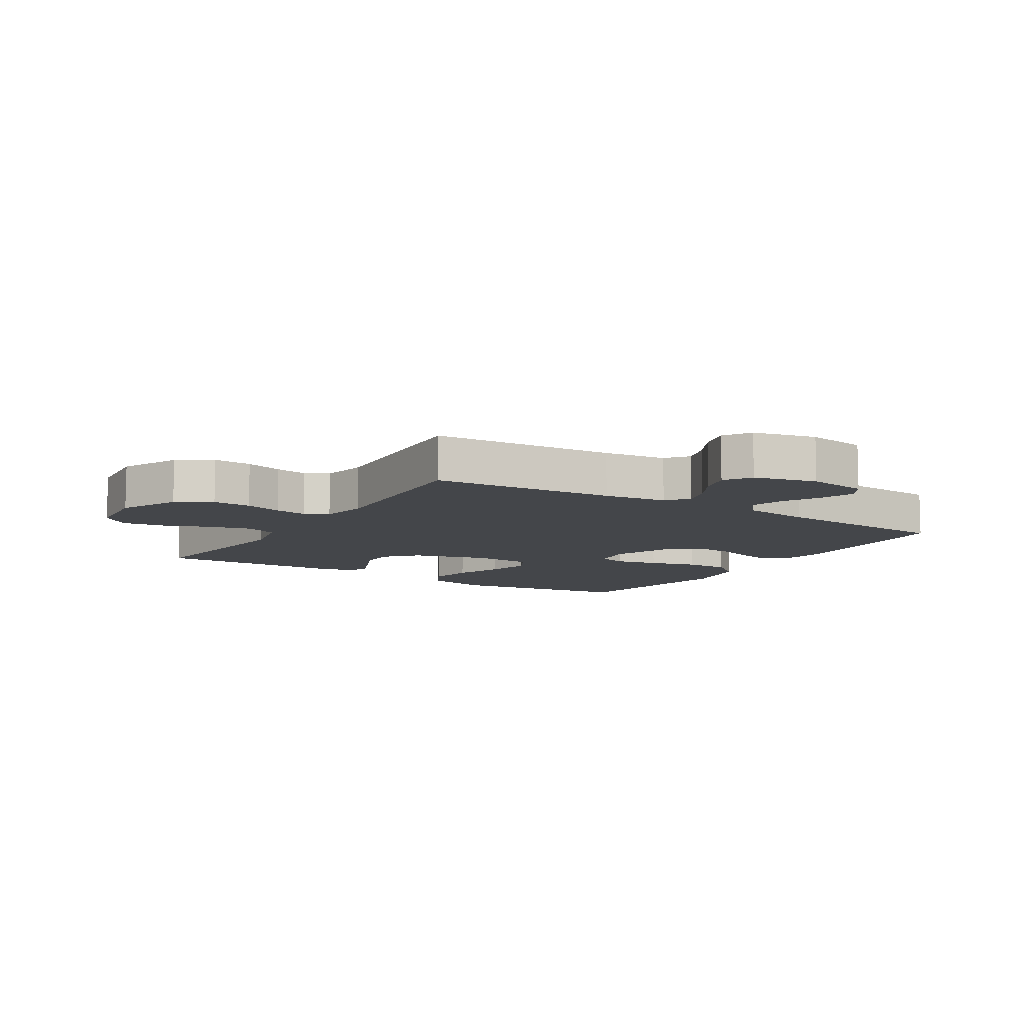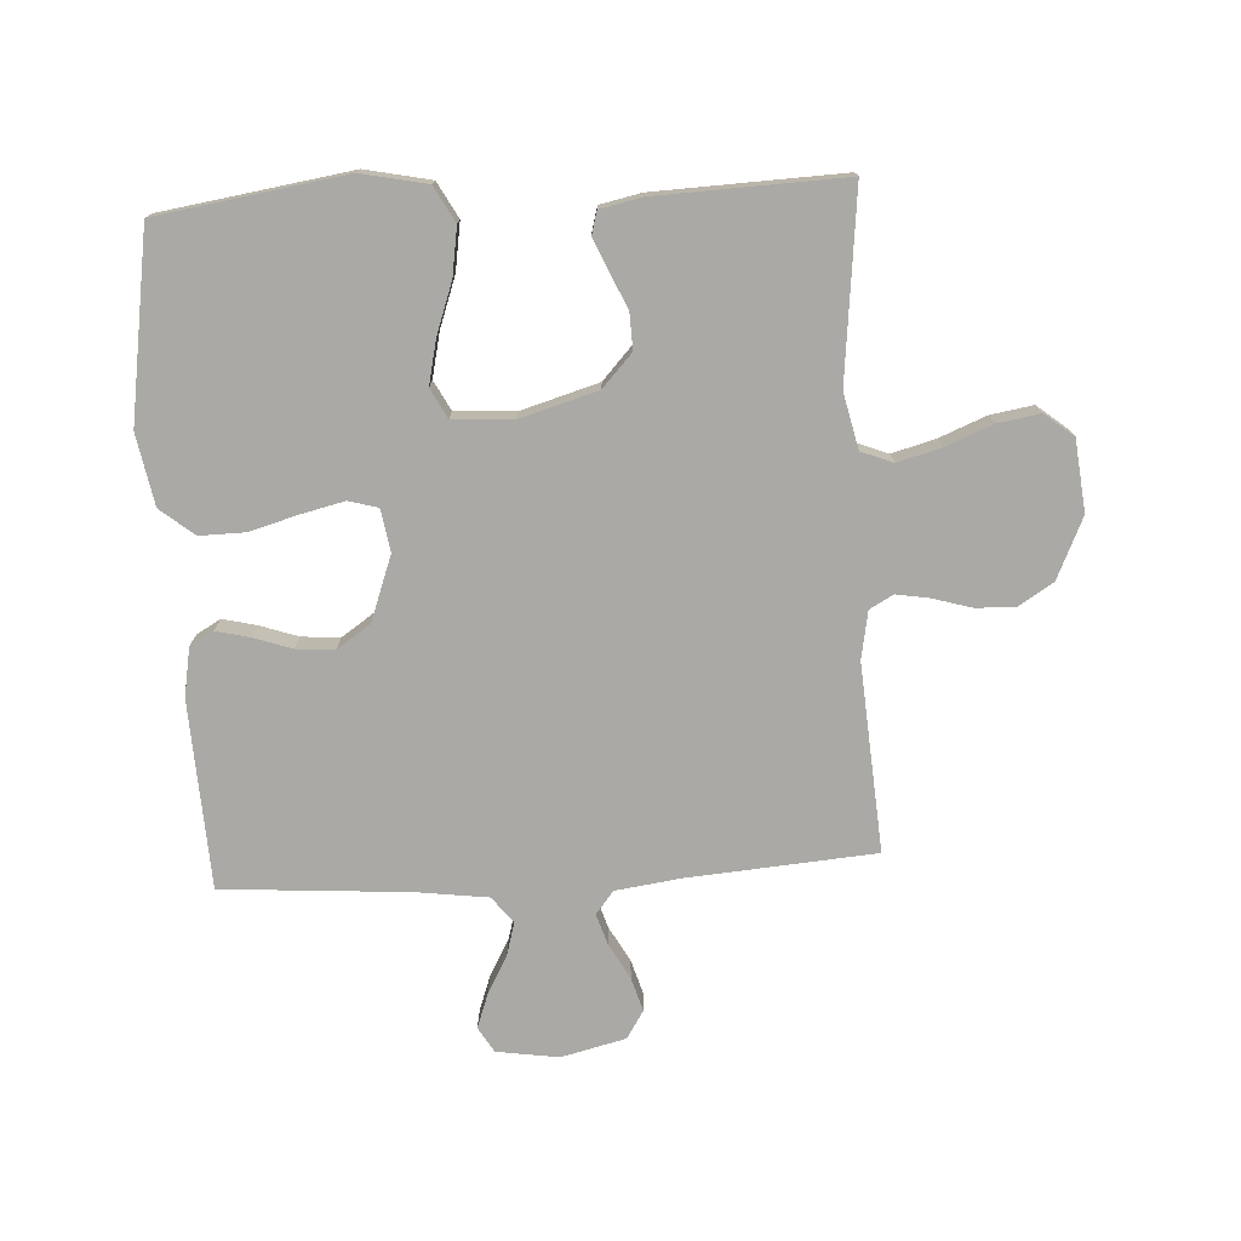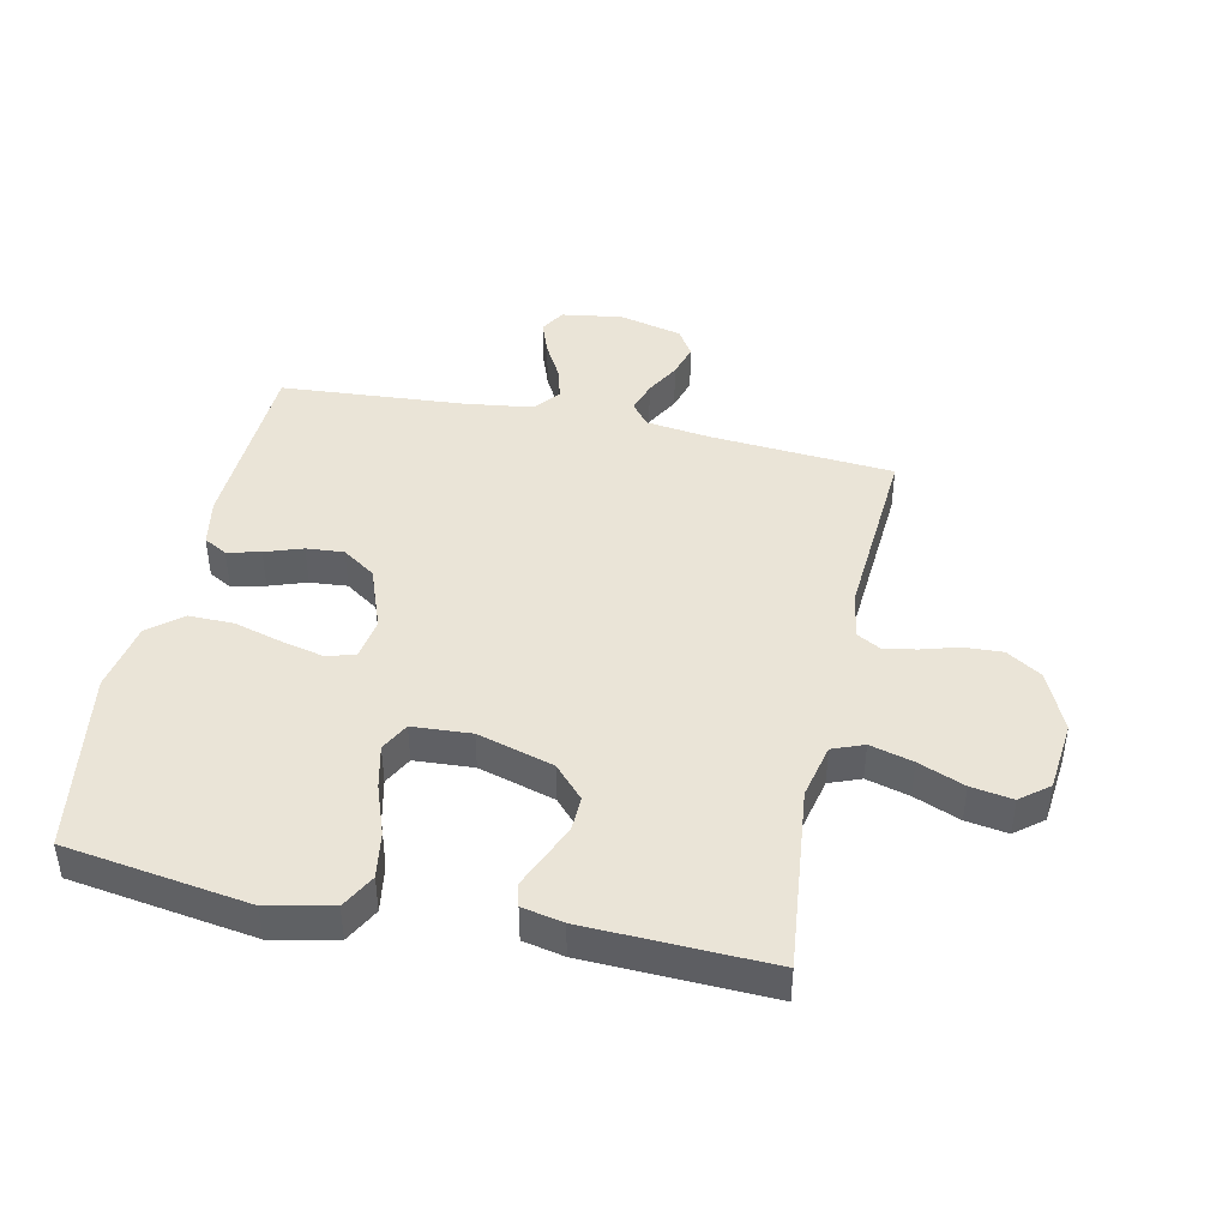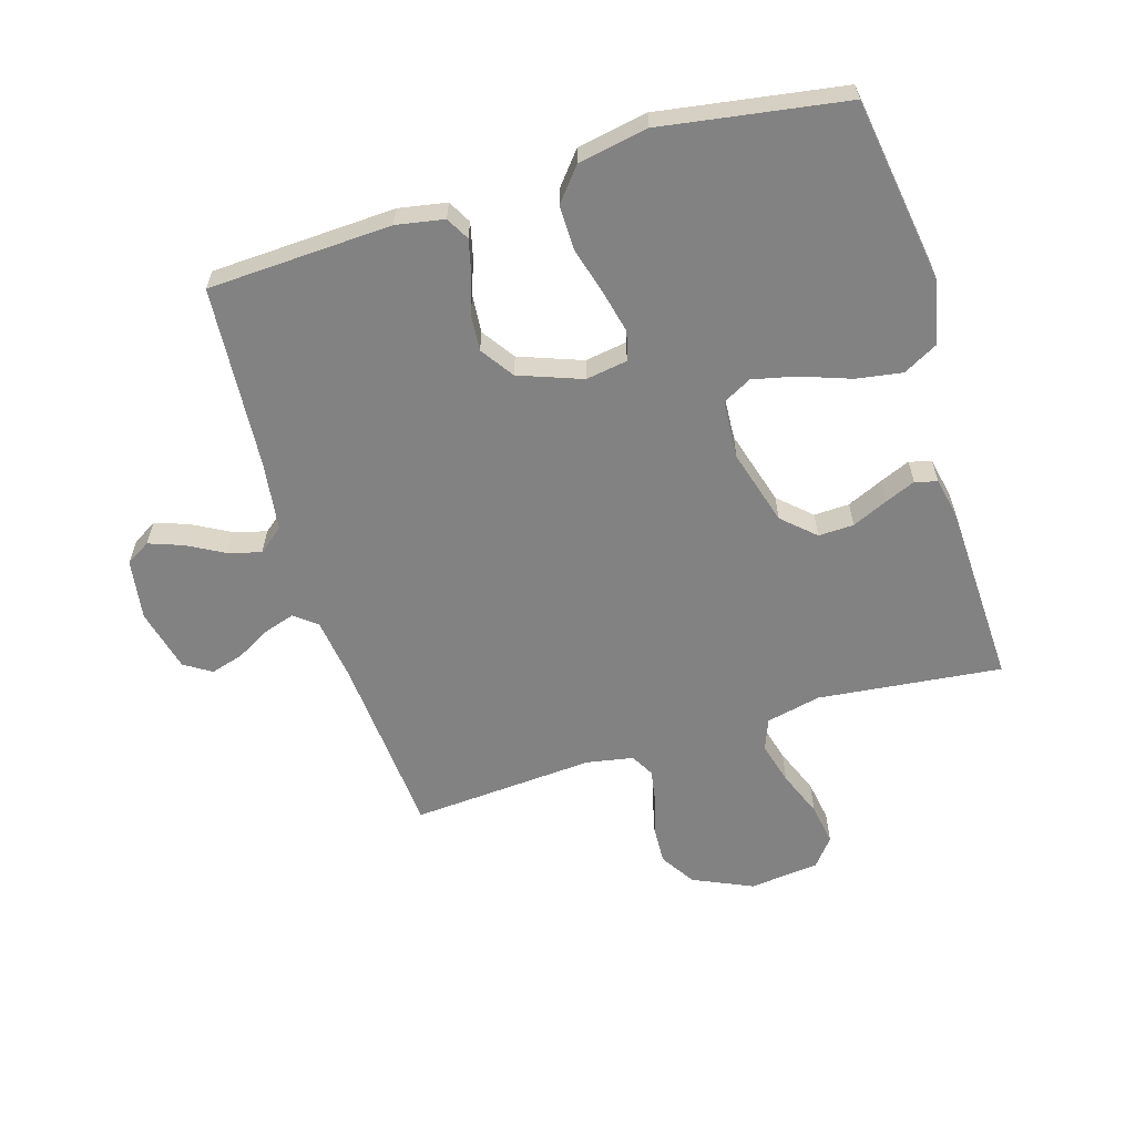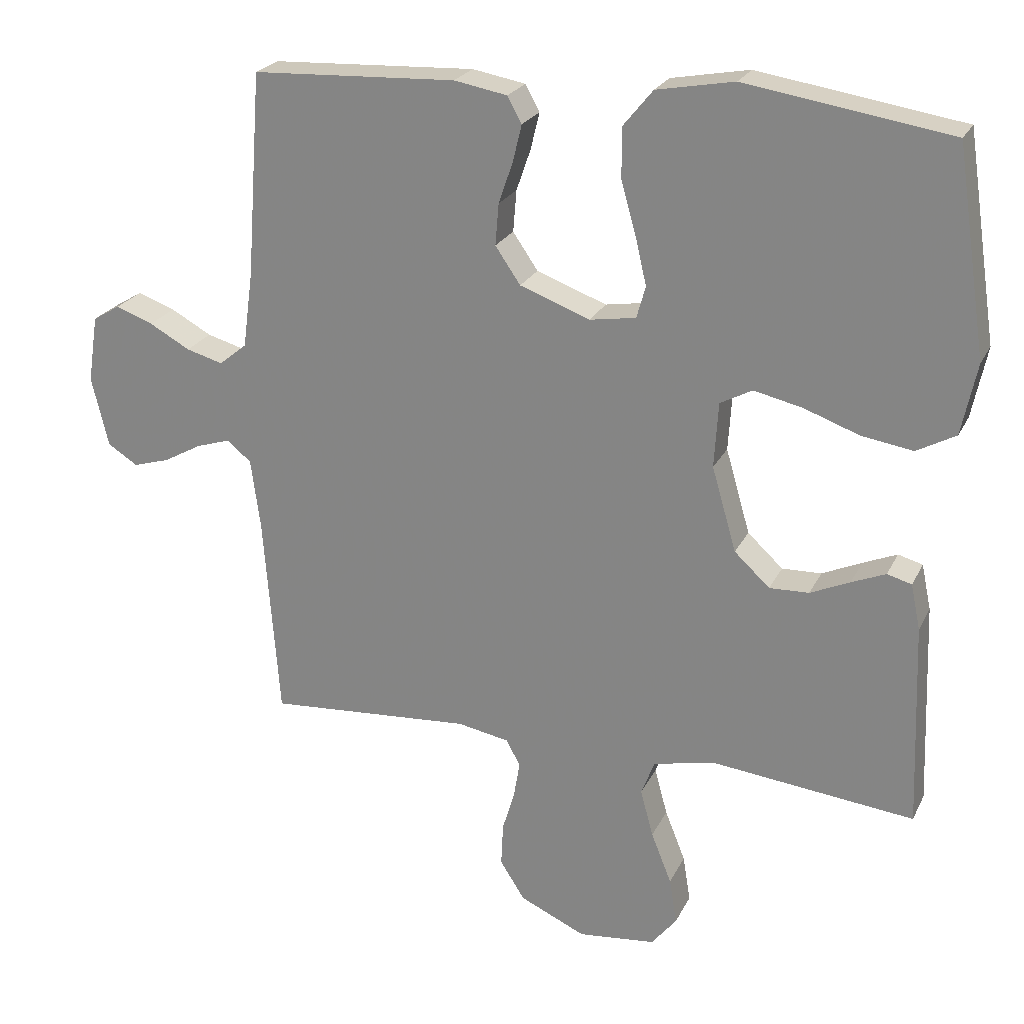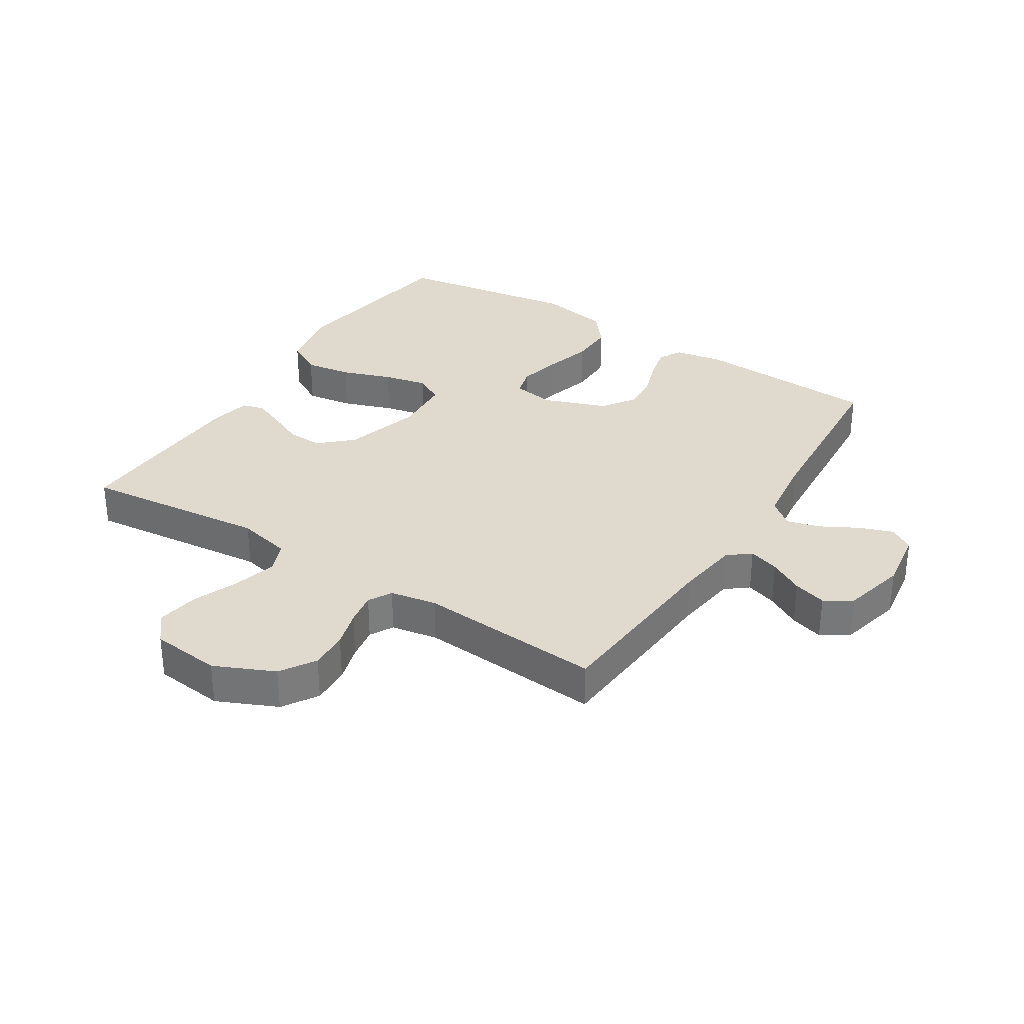
<metadata>
{"format":"obj","ext":"obj","renderer":"f3d","projection":"perspective","resolution":1024,"background":"white","views":[{"elev":-9.4,"azim":-122.2,"up":"+Y"},{"elev":-75.4,"azim":93.3,"up":"+Y"},{"elev":43.6,"azim":102.1,"up":"+Y"},{"elev":-60.7,"azim":16.9,"up":"+Y"},{"elev":23.4,"azim":20.8,"up":"+Z"},{"elev":32.6,"azim":-147.5,"up":"+Y"}]}
</metadata>
<code>
v -0.5 0.07 0.5
v -0.2 0.07 0.514
v -0.122 0.07 0.5
v -0.101 0.07 0.462
v -0.114 0.07 0.408
v -0.135 0.07 0.347
v -0.14 0.07 0.286
v -0.103 0.07 0.232
v 0 0.07 0.194
v 0.068 0.07 0.205
v 0.081 0.07 0.252
v 0.065 0.07 0.321
v 0.043 0.07 0.399
v 0.042 0.07 0.472
v 0.086 0.07 0.526
v 0.2 0.07 0.547
v 0.5 0.07 0.5
v 0.545 0.07 0.2
v 0.523 0.07 0.095
v 0.466 0.07 0.064
v 0.39 0.07 0.076
v 0.309 0.07 0.105
v 0.238 0.07 0.121
v 0.191 0.07 0.096
v 0.185 0.07 0
v 0.221 0.07 -0.124
v 0.273 0.07 -0.172
v 0.331 0.07 -0.17
v 0.389 0.07 -0.144
v 0.439 0.07 -0.123
v 0.475 0.07 -0.133
v 0.489 0.07 -0.2
v 0.5 0.07 -0.5
v 0.2 0.07 -0.467
v 0.111 0.07 -0.487
v 0.091 0.07 -0.538
v 0.11 0.07 -0.608
v 0.14 0.07 -0.683
v 0.151 0.07 -0.751
v 0.114 0.07 -0.797
v 0 0.07 -0.809
v -0.097 0.07 -0.765
v -0.133 0.07 -0.708
v -0.13 0.07 -0.645
v -0.112 0.07 -0.584
v -0.103 0.07 -0.531
v -0.124 0.07 -0.493
v -0.2 0.07 -0.479
v -0.5 0.07 -0.5
v -0.523 0.07 -0.2
v -0.537 0.07 -0.097
v -0.573 0.07 -0.068
v -0.623 0.07 -0.084
v -0.679 0.07 -0.115
v -0.733 0.07 -0.131
v -0.777 0.07 -0.103
v -0.802 0.07 0
v -0.787 0.07 0.099
v -0.747 0.07 0.123
v -0.692 0.07 0.103
v -0.632 0.07 0.07
v -0.578 0.07 0.055
v -0.537 0.07 0.088
v -0.522 0.07 0.2
v -0.5 0 0.5
v -0.2 0 0.514
v -0.122 0 0.5
v -0.101 0 0.462
v -0.114 0 0.408
v -0.135 0 0.347
v -0.14 0 0.286
v -0.103 0 0.232
v 0 0 0.194
v 0.068 0 0.205
v 0.081 0 0.252
v 0.065 0 0.321
v 0.043 0 0.399
v 0.042 0 0.472
v 0.086 0 0.526
v 0.2 0 0.547
v 0.5 0 0.5
v 0.545 0 0.2
v 0.523 0 0.095
v 0.466 0 0.064
v 0.39 0 0.076
v 0.309 0 0.105
v 0.238 0 0.121
v 0.191 0 0.096
v 0.185 0 0
v 0.221 0 -0.124
v 0.273 0 -0.172
v 0.331 0 -0.17
v 0.389 0 -0.144
v 0.439 0 -0.123
v 0.475 0 -0.133
v 0.489 0 -0.2
v 0.5 0 -0.5
v 0.2 0 -0.467
v 0.111 0 -0.487
v 0.091 0 -0.538
v 0.11 0 -0.608
v 0.14 0 -0.683
v 0.151 0 -0.751
v 0.114 0 -0.797
v 0 0 -0.809
v -0.097 0 -0.765
v -0.133 0 -0.708
v -0.13 0 -0.645
v -0.112 0 -0.584
v -0.103 0 -0.531
v -0.124 0 -0.493
v -0.2 0 -0.479
v -0.5 0 -0.5
v -0.523 0 -0.2
v -0.537 0 -0.097
v -0.573 0 -0.068
v -0.623 0 -0.084
v -0.679 0 -0.115
v -0.733 0 -0.131
v -0.777 0 -0.103
v -0.802 0 0
v -0.787 0 0.099
v -0.747 0 0.123
v -0.692 0 0.103
v -0.632 0 0.07
v -0.578 0 0.055
v -0.537 0 0.088
v -0.522 0 0.2
f 59 60 61
f 58 59 61
f 57 58 61
f 56 57 61
f 55 56 61
f 54 55 61
f 53 54 61
f 52 53 61 62
f 51 52 62 63
f 48 49 50
f 51 63 64
f 50 51 64
f 48 50 64
f 47 48 64
f 43 44 45
f 42 43 45
f 41 42 45
f 40 41 45
f 39 40 45
f 38 39 45
f 37 38 45
f 36 37 45 46
f 35 36 46 47
f 32 33 34
f 31 32 34
f 30 31 34
f 29 30 34
f 28 29 34
f 34 35 47
f 28 34 47
f 27 28 47
f 20 21 22
f 19 20 22
f 18 19 22
f 17 18 22
f 16 17 22
f 15 16 22
f 14 15 22
f 13 14 22
f 12 13 22
f 11 12 22 23
f 10 11 23 24
f 4 5 6
f 3 4 6
f 2 3 6
f 1 2 6
f 64 1 6
f 64 6 7
f 26 27 47 64
f 25 26 64
f 9 10 24 25
f 8 9 25 64
f 7 8 64
f 125 124 123
f 125 123 122
f 125 122 121
f 125 121 120
f 125 120 119
f 125 119 118
f 125 118 117
f 126 125 117 116
f 127 126 116 115
f 114 113 112
f 128 127 115
f 128 115 114
f 128 114 112
f 128 112 111
f 109 108 107
f 109 107 106
f 109 106 105
f 109 105 104
f 109 104 103
f 109 103 102
f 109 102 101
f 110 109 101 100
f 111 110 100 99
f 98 97 96
f 98 96 95
f 98 95 94
f 98 94 93
f 98 93 92
f 111 99 98
f 111 98 92
f 111 92 91
f 86 85 84
f 86 84 83
f 86 83 82
f 86 82 81
f 86 81 80
f 86 80 79
f 86 79 78
f 86 78 77
f 86 77 76
f 87 86 76 75
f 88 87 75 74
f 70 69 68
f 70 68 67
f 70 67 66
f 70 66 65
f 70 65 128
f 71 70 128
f 128 111 91 90
f 128 90 89
f 89 88 74 73
f 128 89 73 72
f 128 72 71
f 1 65 66 2
f 2 66 67 3
f 3 67 68 4
f 4 68 69 5
f 5 69 70 6
f 6 70 71 7
f 7 71 72 8
f 8 72 73 9
f 9 73 74 10
f 10 74 75 11
f 11 75 76 12
f 12 76 77 13
f 13 77 78 14
f 14 78 79 15
f 15 79 80 16
f 16 80 81 17
f 17 81 82 18
f 18 82 83 19
f 19 83 84 20
f 20 84 85 21
f 21 85 86 22
f 22 86 87 23
f 23 87 88 24
f 24 88 89 25
f 25 89 90 26
f 26 90 91 27
f 27 91 92 28
f 28 92 93 29
f 29 93 94 30
f 30 94 95 31
f 31 95 96 32
f 32 96 97 33
f 33 97 98 34
f 34 98 99 35
f 35 99 100 36
f 36 100 101 37
f 37 101 102 38
f 38 102 103 39
f 39 103 104 40
f 40 104 105 41
f 41 105 106 42
f 42 106 107 43
f 43 107 108 44
f 44 108 109 45
f 45 109 110 46
f 46 110 111 47
f 47 111 112 48
f 48 112 113 49
f 49 113 114 50
f 50 114 115 51
f 51 115 116 52
f 52 116 117 53
f 53 117 118 54
f 54 118 119 55
f 55 119 120 56
f 56 120 121 57
f 57 121 122 58
f 58 122 123 59
f 59 123 124 60
f 60 124 125 61
f 61 125 126 62
f 62 126 127 63
f 63 127 128 64
f 64 128 65 1

</code>
